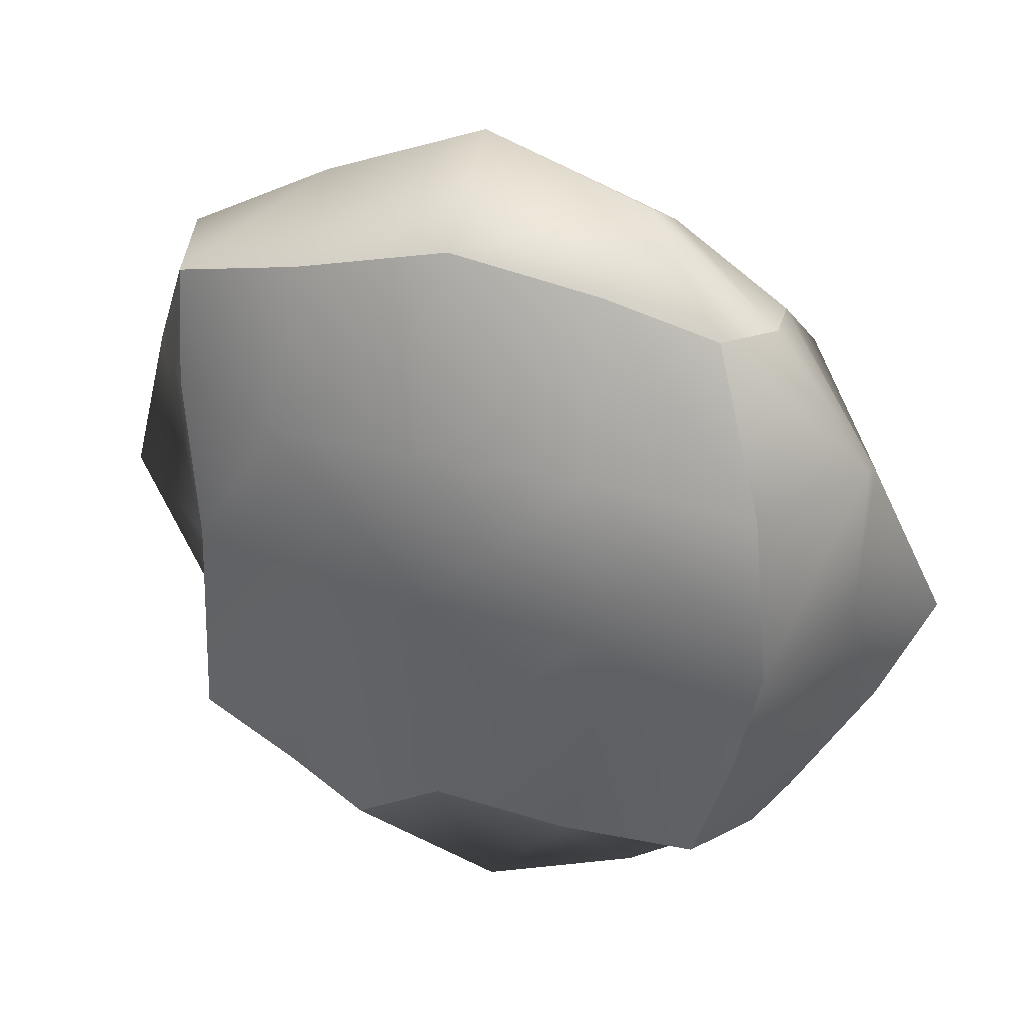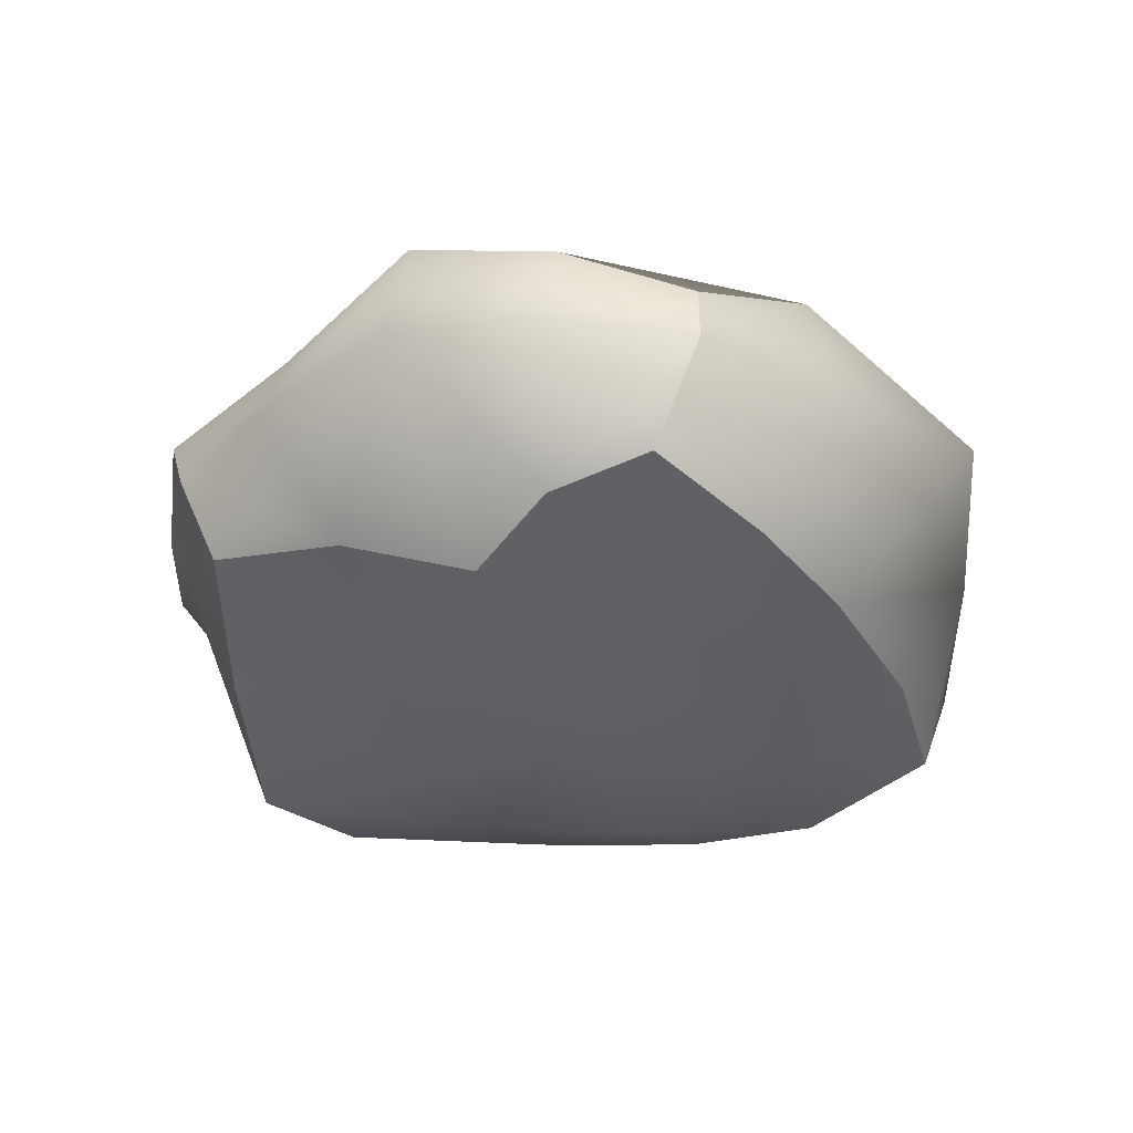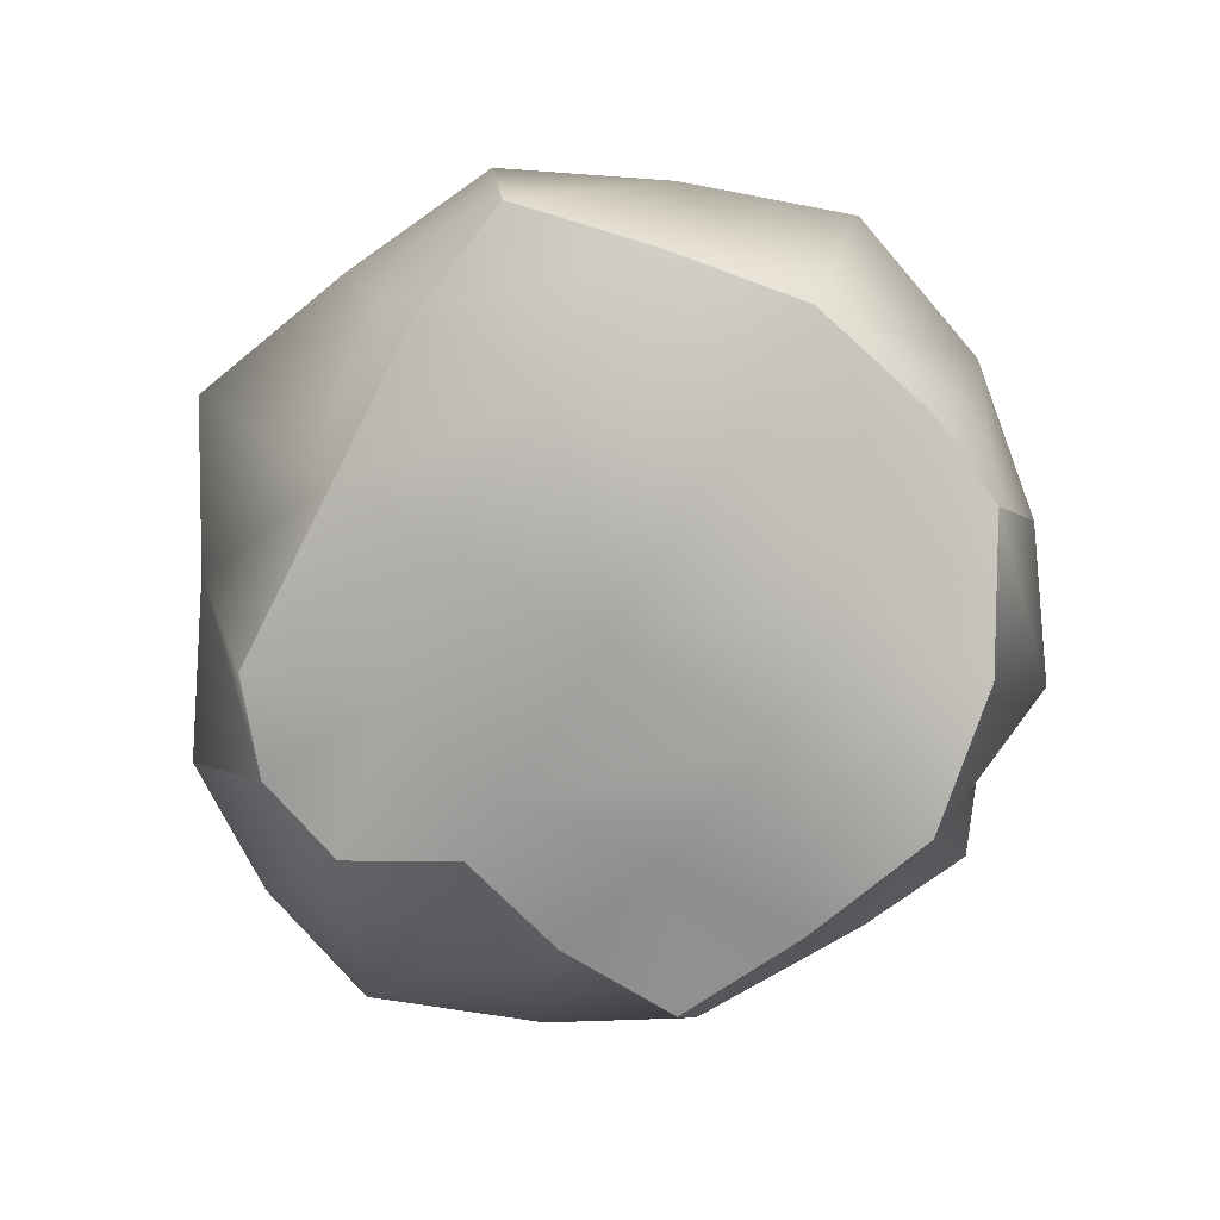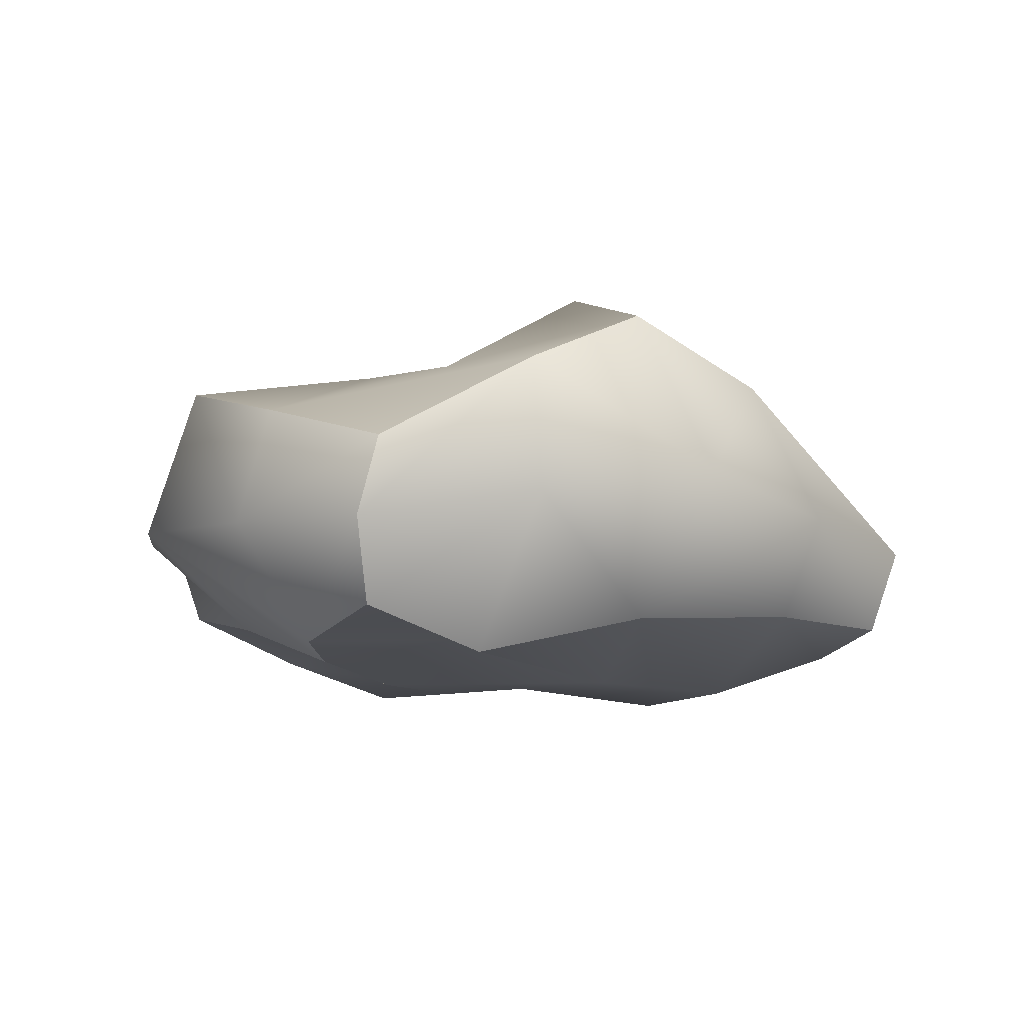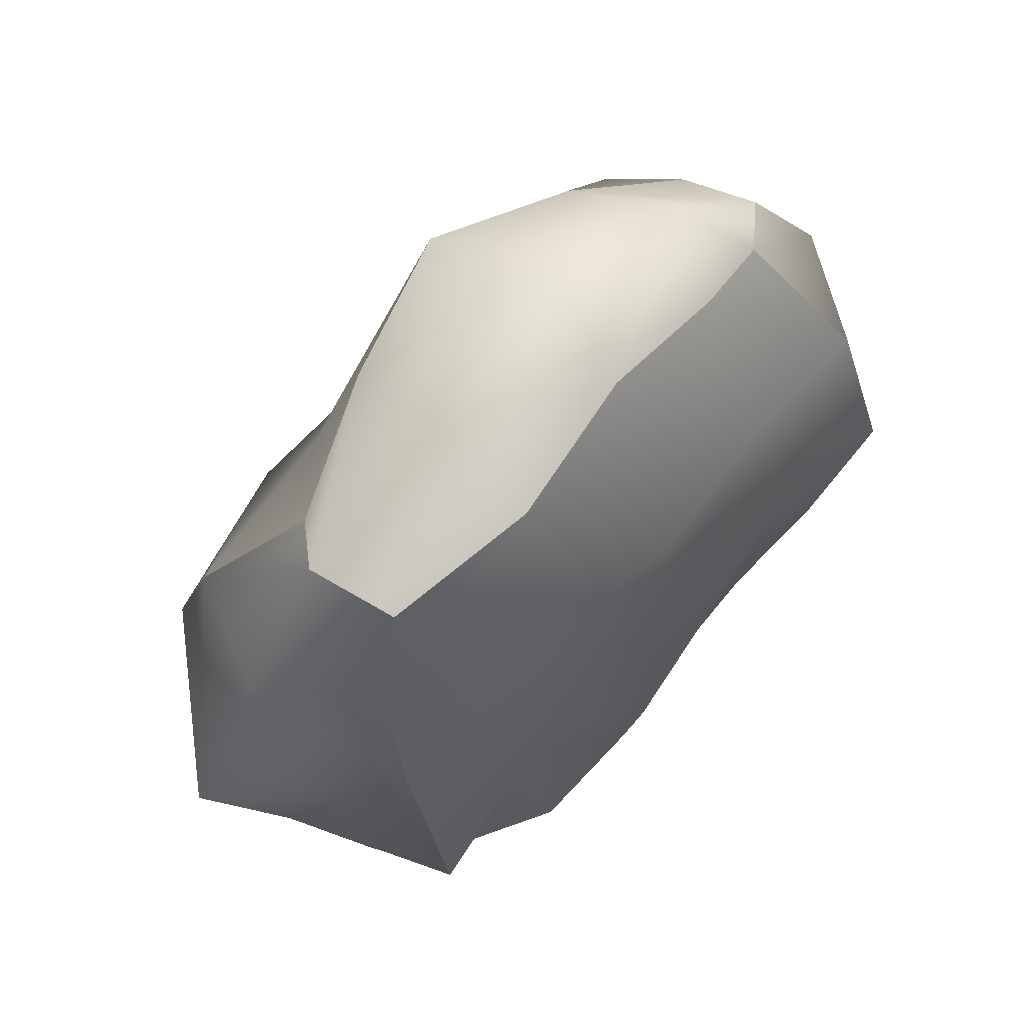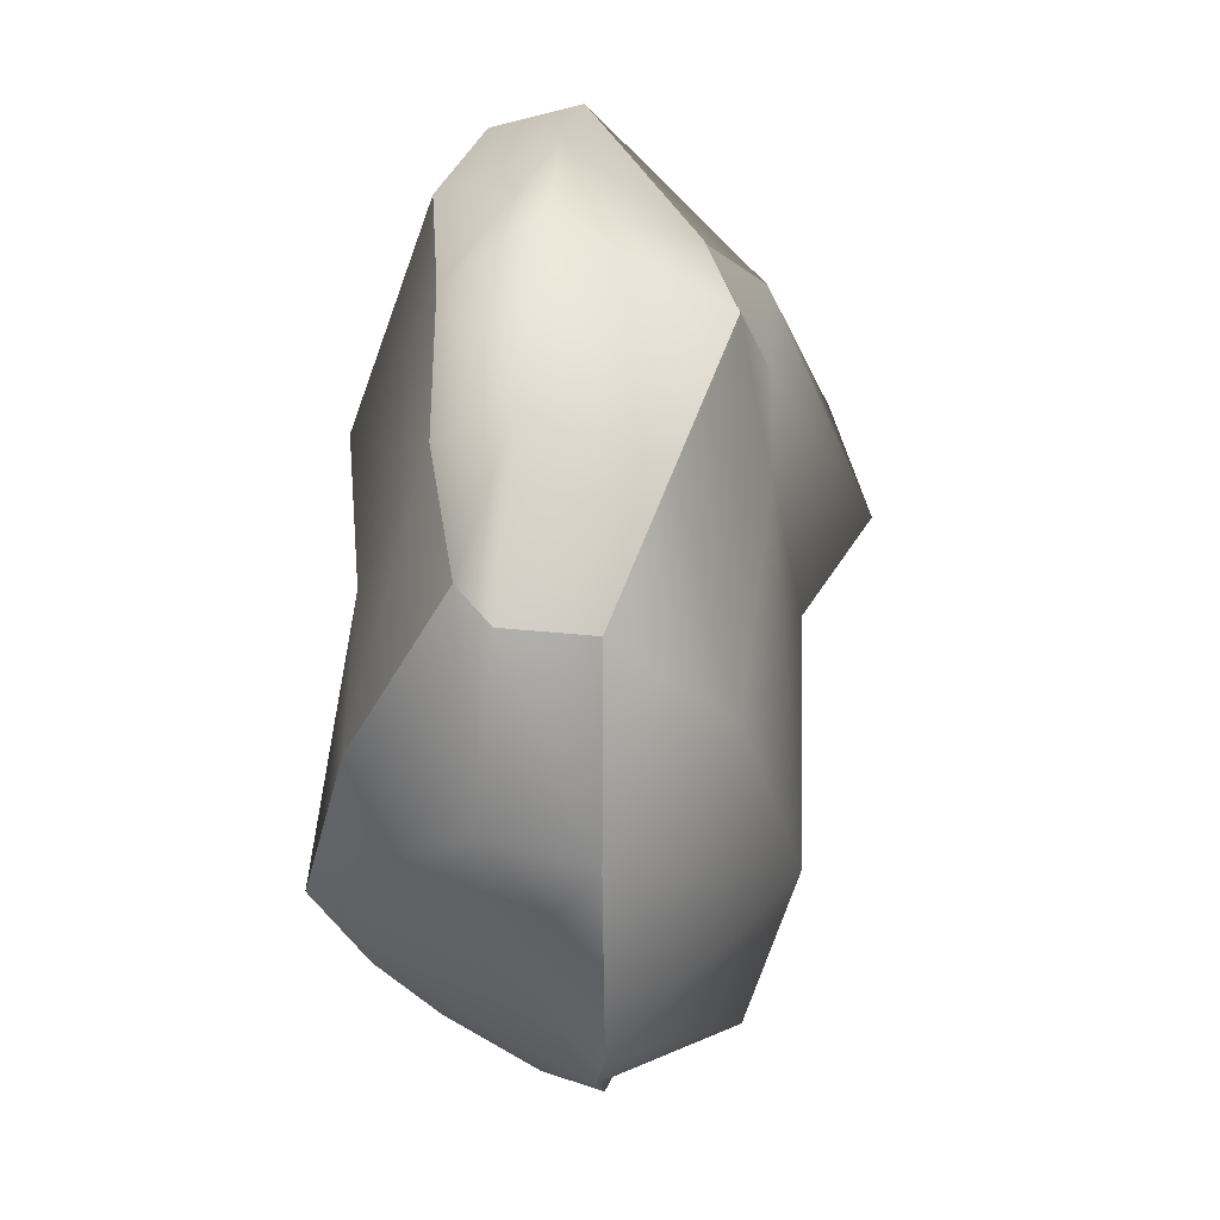
<metadata>
{"format":"obj","ext":"obj","renderer":"f3d","projection":"perspective","resolution":1024,"background":"white","views":[{"elev":31.1,"azim":22.9,"up":"+Z"},{"elev":-37.6,"azim":-157.6,"up":"+Y"},{"elev":-79.0,"azim":-31.9,"up":"+Y"},{"elev":-6.9,"azim":-120.2,"up":"+Y"},{"elev":55.7,"azim":-45.2,"up":"+Z"},{"elev":48.0,"azim":97.2,"up":"+Z"}]}
</metadata>
<code>
g default
v -0.8606 -0.2812 0.8408
v 0 -0.2662 1.046
v 0.7582 -0.1118 0.8417
v -0.9342 -0.03489 0.887
v 0 0.005168 1.312
v 0.8899 0.000475 0.8542
v -0.7506 0.2055 0.6775
v 0 0.4611 1.046
v 0.8417 0.2407 0.8039
v -0.918 0.6668 -0.1189
v 0.002715 0.6565 -0.000295
v 1.353 0.3098 -0.1289
v -0.7557 0.2501 -0.9375
v 0.02157 0.4607 -1.207
v 0.9485 0.256 -0.8923
v -0.7847 0.000742 -1.021
v 0.007973 0.000964 -1.366
v 0.8816 0.07595 -0.9298
v -0.5944 -0.2455 -0.892
v -0.00673 -0.388 -0.7522
v 0.7733 -0.207 -0.8749
v -0.856 -0.274 -0.06955
v 0 -0.4611 0
v 1.043 -0.4605 -0.000169
v 1.165 0.03685 -0.0137
v -1.317 0.1299 -0.1136
v -0.9408 0.4699 0.3043
v 0.01014 0.5573 0.5253
v 1.136 0.2759 0.3119
v 1.184 -0.0143 0.4725
v 0.9659 -0.3534 0.4427
v 0 -0.5111 0.5232
v -0.9034 -0.2545 0.4479
v -1.136 0.0327 0.4145
v -0.9553 0.4945 -0.5209
v 0.01809 0.5736 -0.5789
v 1.198 0.2676 -0.4681
v 1.072 0.01592 -0.5158
v 0.9245 -0.346 -0.445
v 0 -0.4594 -0.5161
v -0.8046 -0.3922 -0.6193
v -1.047 0.07743 -0.5438
v 0.4427 -0.2131 0.9659
v 0.4829 -0.4047 0.4829
v 0.5232 -0.4611 0
v 0.4788 -0.3076 -0.4795
v 0.3692 -0.2663 -0.8663
v 0.4976 0.01549 -1.161
v 0.5128 0.3583 -1.009
v 0.9166 0.6056 -0.554
v 0.8025 0.7255 -0.03148
v 0.8463 0.5583 0.5542
v 0.4556 0.3567 0.9687
v 0.4998 0.004122 1.155
v -0.4354 -0.3523 0.9595
v -0.4808 -0.4846 0.479
v -0.5242 -0.4601 -0.000675
v -0.4101 -0.3309 -0.4829
v -0.3013 -0.3459 -0.948
v -0.4098 0.002643 -1.241
v -0.4081 0.3571 -1.135
v -0.4531 0.5414 -0.5428
v -0.4191 0.8164 -0.03962
v -0.4389 0.5266 0.4356
v -0.4095 0.3338 0.9069
v -0.4839 -0.03218 1.125
g pCube1
f 66 55 2 5
f 54 43 3 6
f 65 66 5 8
f 53 54 6 9
f 63 64 28 11
f 51 52 29 12
f 61 62 36 14
f 49 50 37 15
f 60 61 14 17
f 48 49 15 18
f 59 60 17 20
f 47 48 18 21
f 58 59 20 40
f 46 47 21 39
f 56 57 23 32
f 44 45 24 31
f 38 39 21 18
f 30 31 24 25
f 37 38 18 15
f 29 30 25 12
f 19 41 42 16
f 22 33 34 26
f 16 42 35 13
f 26 34 27 10
f 64 65 8 28
f 52 53 9 29
f 6 30 29 9
f 3 31 30 6
f 43 44 31 3
f 55 56 32 2
f 34 33 1 4
f 27 34 4 7
f 62 63 11 36
f 50 51 12 37
f 25 38 37 12
f 24 39 38 25
f 45 46 39 24
f 57 58 40 23
f 42 41 22 26
f 35 42 26 10
f 32 44 43 2
f 23 45 44 32
f 40 46 45 23
f 20 47 46 40
f 17 48 47 20
f 14 49 48 17
f 36 50 49 14
f 11 51 50 36
f 28 52 51 11
f 8 53 52 28
f 5 54 53 8
f 2 43 54 5
f 33 56 55 1
f 22 57 56 33
f 41 58 57 22
f 19 59 58 41
f 16 60 59 19
f 13 61 60 16
f 35 62 61 13
f 10 63 62 35
f 27 64 63 10
f 7 65 64 27
f 4 66 65 7
f 1 55 66 4

</code>
